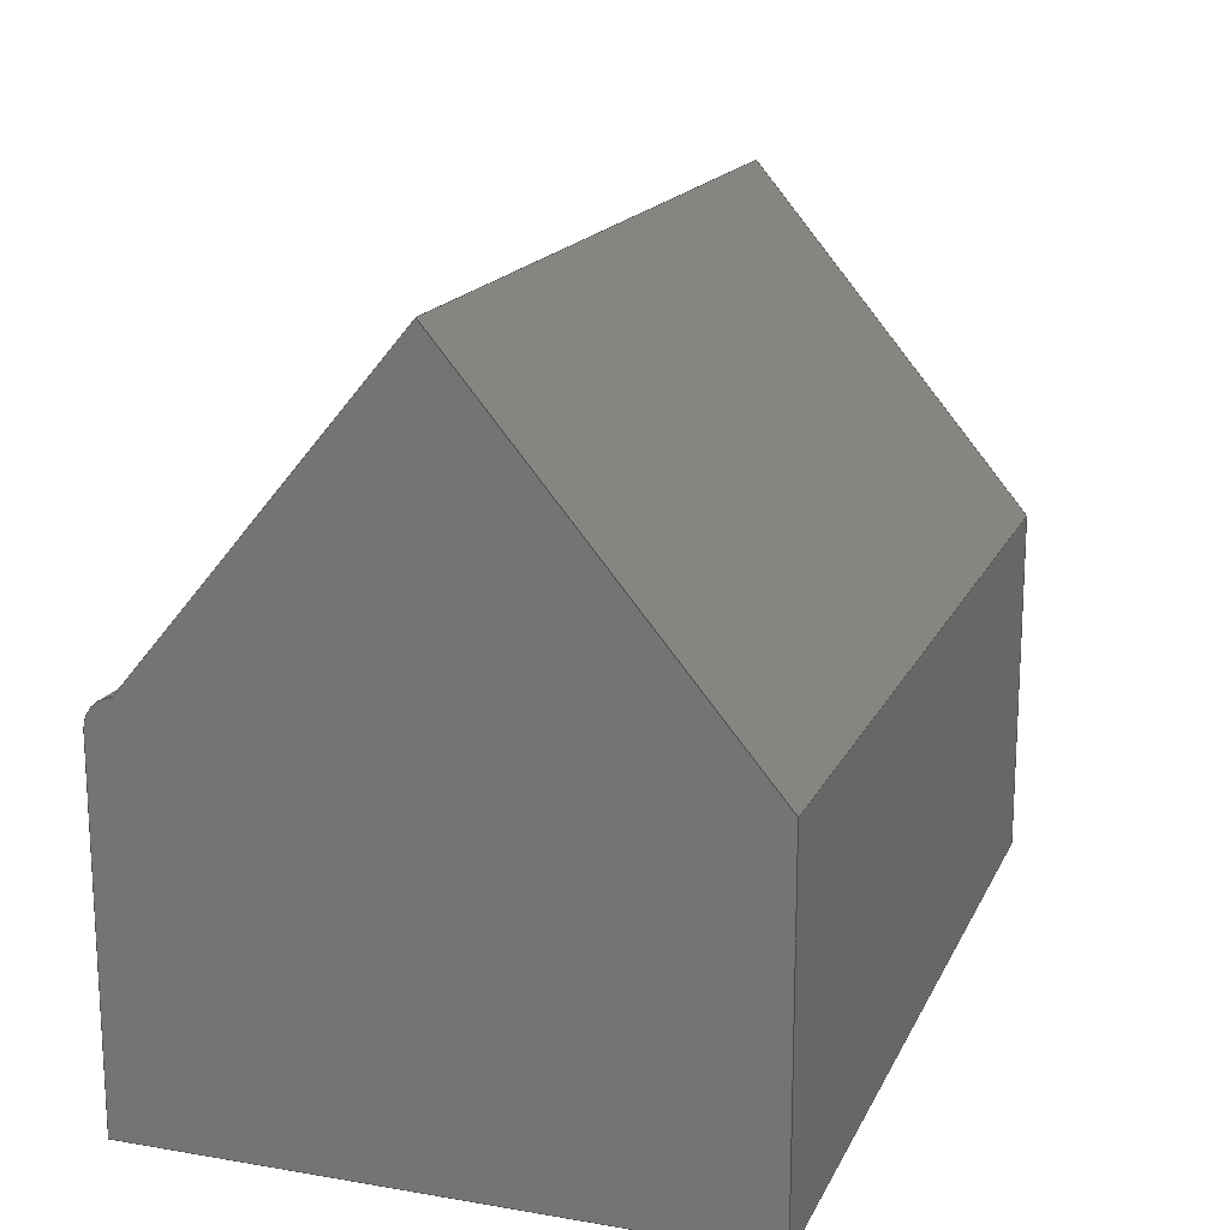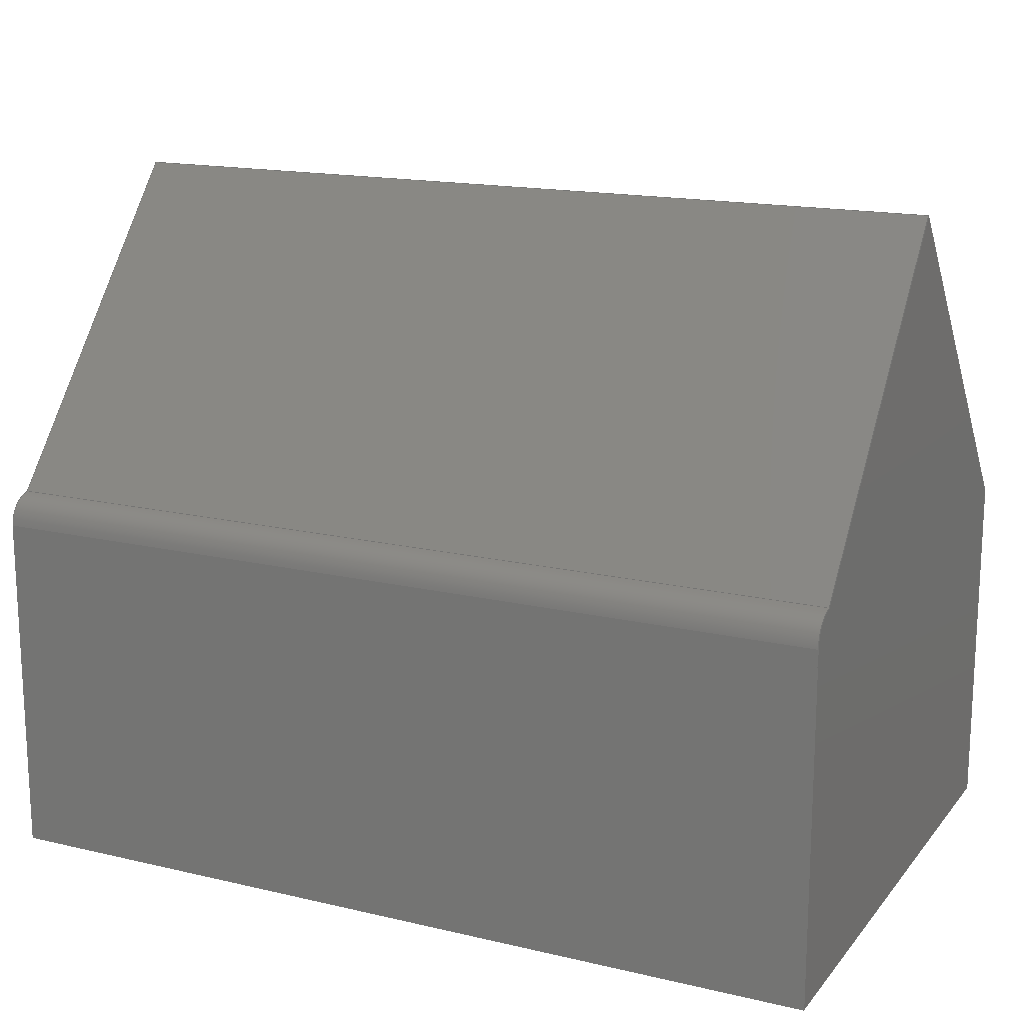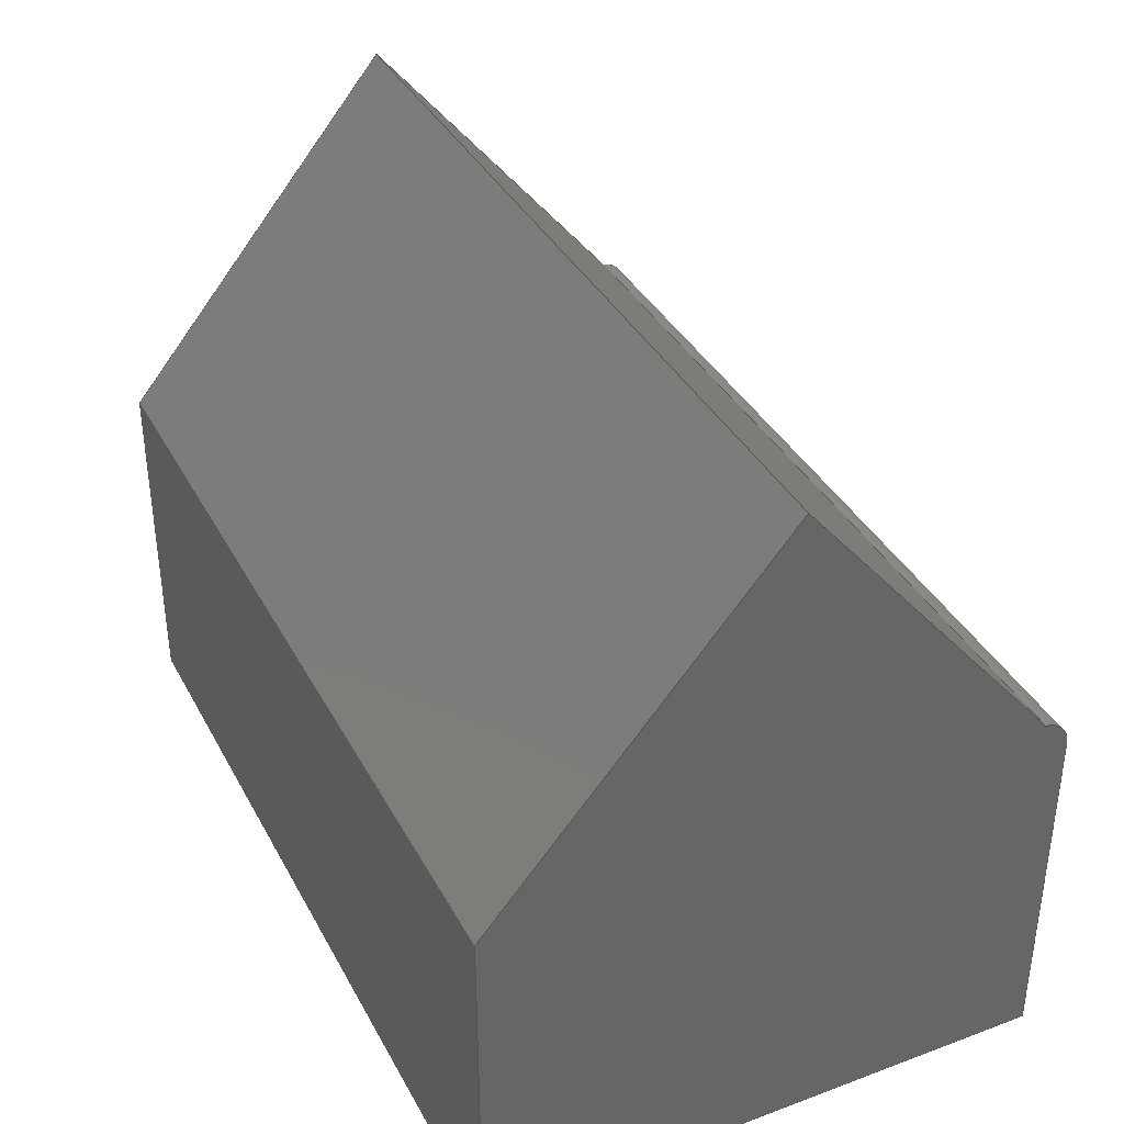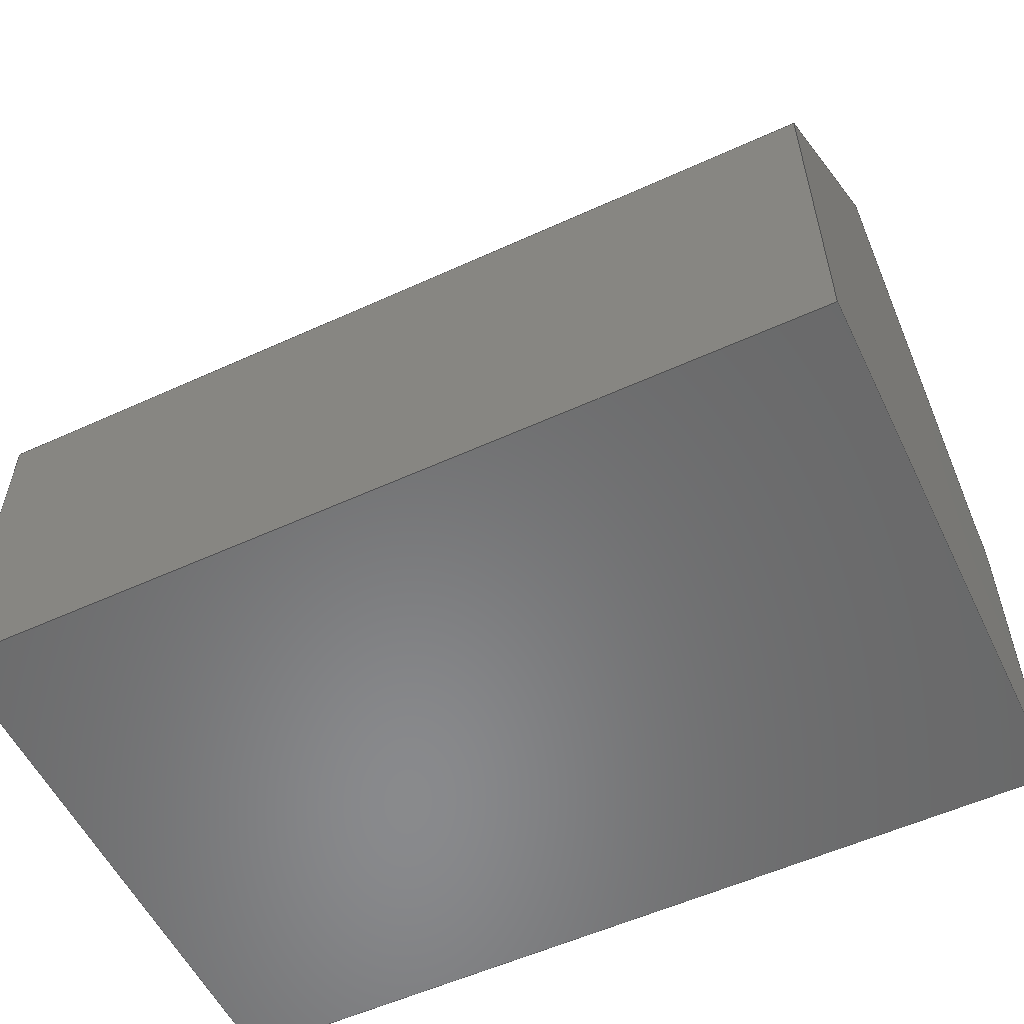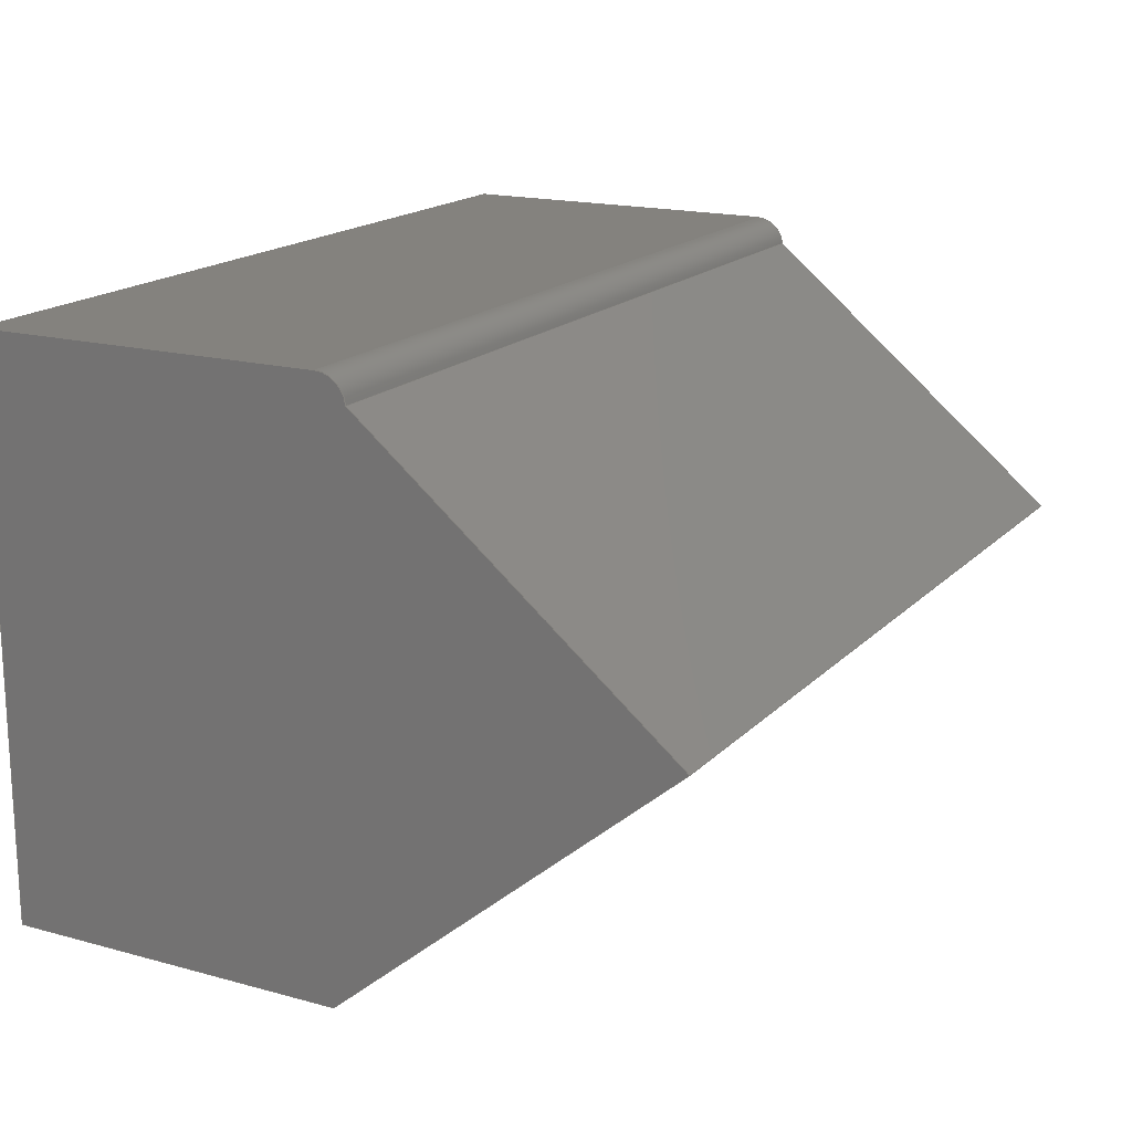
<metadata>
{"format":"step","ext":"step","renderer":"f3d","projection":"perspective","resolution":1024,"background":"white","views":[{"elev":17.1,"azim":108.8,"up":"+Y"},{"elev":16.3,"azim":25.8,"up":"+Y"},{"elev":37.3,"azim":-115.5,"up":"+Y"},{"elev":-55.8,"azim":-154.4,"up":"+Y"},{"elev":17.3,"azim":118.5,"up":"+Z"}]}
</metadata>
<code>
ISO-10303-21;
DATA;
#1=MECHANICAL_DESIGN_GEOMETRIC_PRESENTATION_REPRESENTATION('',(#4),#242);
#2=SHAPE_REPRESENTATION_RELATIONSHIP('SRR','None',#249,#3);
#3=ADVANCED_BREP_SHAPE_REPRESENTATION('',(#5),#241);
#4=STYLED_ITEM('',(#258),#5);
#5=MANIFOLD_SOLID_BREP('Body1',#138);
#6=CYLINDRICAL_SURFACE('',#159,2.793);
#7=FACE_OUTER_BOUND('',#15,.T.);
#8=FACE_OUTER_BOUND('',#16,.T.);
#9=FACE_OUTER_BOUND('',#17,.T.);
#10=FACE_OUTER_BOUND('',#18,.T.);
#11=FACE_OUTER_BOUND('',#19,.T.);
#12=FACE_OUTER_BOUND('',#20,.T.);
#13=FACE_OUTER_BOUND('',#21,.T.);
#14=FACE_OUTER_BOUND('',#22,.T.);
#15=EDGE_LOOP('',(#87,#88,#89,#90,#91,#92));
#16=EDGE_LOOP('',(#93,#94,#95,#96));
#17=EDGE_LOOP('',(#97,#98,#99,#100));
#18=EDGE_LOOP('',(#101,#102,#103,#104));
#19=EDGE_LOOP('',(#105,#106,#107,#108));
#20=EDGE_LOOP('',(#109,#110,#111,#112));
#21=EDGE_LOOP('',(#113,#114,#115,#116));
#22=EDGE_LOOP('',(#117,#118,#119,#120,#121,#122));
#23=LINE('',#206,#39);
#24=LINE('',#208,#40);
#25=LINE('',#210,#41);
#26=LINE('',#212,#42);
#27=LINE('',#213,#43);
#28=LINE('',#216,#44);
#29=LINE('',#218,#45);
#30=LINE('',#219,#46);
#31=LINE('',#222,#47);
#32=LINE('',#223,#48);
#33=LINE('',#226,#49);
#34=LINE('',#227,#50);
#35=LINE('',#230,#51);
#36=LINE('',#231,#52);
#37=LINE('',#234,#53);
#38=LINE('',#235,#54);
#39=VECTOR('',#168,10);
#40=VECTOR('',#169,10);
#41=VECTOR('',#170,10);
#42=VECTOR('',#171,10);
#43=VECTOR('',#172,10);
#44=VECTOR('',#175,10);
#45=VECTOR('',#176,10);
#46=VECTOR('',#177,10);
#47=VECTOR('',#180,10);
#48=VECTOR('',#181,10);
#49=VECTOR('',#184,10);
#50=VECTOR('',#185,10);
#51=VECTOR('',#188,10);
#52=VECTOR('',#189,10);
#53=VECTOR('',#192,10);
#54=VECTOR('',#193,10);
#55=CIRCLE('',#153,2.793);
#56=CIRCLE('',#160,2.793);
#57=VERTEX_POINT('',#202);
#58=VERTEX_POINT('',#203);
#59=VERTEX_POINT('',#205);
#60=VERTEX_POINT('',#207);
#61=VERTEX_POINT('',#209);
#62=VERTEX_POINT('',#211);
#63=VERTEX_POINT('',#215);
#64=VERTEX_POINT('',#217);
#65=VERTEX_POINT('',#221);
#66=VERTEX_POINT('',#225);
#67=VERTEX_POINT('',#229);
#68=VERTEX_POINT('',#233);
#69=EDGE_CURVE('',#57,#58,#55,.T.);
#70=EDGE_CURVE('',#58,#59,#23,.T.);
#71=EDGE_CURVE('',#59,#60,#24,.T.);
#72=EDGE_CURVE('',#60,#61,#25,.T.);
#73=EDGE_CURVE('',#61,#62,#26,.T.);
#74=EDGE_CURVE('',#62,#57,#27,.T.);
#75=EDGE_CURVE('',#63,#58,#28,.T.);
#76=EDGE_CURVE('',#64,#63,#29,.T.);
#77=EDGE_CURVE('',#59,#64,#30,.T.);
#78=EDGE_CURVE('',#65,#64,#31,.T.);
#79=EDGE_CURVE('',#60,#65,#32,.T.);
#80=EDGE_CURVE('',#66,#65,#33,.T.);
#81=EDGE_CURVE('',#61,#66,#34,.T.);
#82=EDGE_CURVE('',#67,#66,#35,.T.);
#83=EDGE_CURVE('',#62,#67,#36,.T.);
#84=EDGE_CURVE('',#68,#67,#37,.T.);
#85=EDGE_CURVE('',#57,#68,#38,.T.);
#86=EDGE_CURVE('',#63,#68,#56,.T.);
#87=ORIENTED_EDGE('',*,*,#69,.T.);
#88=ORIENTED_EDGE('',*,*,#70,.T.);
#89=ORIENTED_EDGE('',*,*,#71,.T.);
#90=ORIENTED_EDGE('',*,*,#72,.T.);
#91=ORIENTED_EDGE('',*,*,#73,.T.);
#92=ORIENTED_EDGE('',*,*,#74,.T.);
#93=ORIENTED_EDGE('',*,*,#75,.F.);
#94=ORIENTED_EDGE('',*,*,#76,.F.);
#95=ORIENTED_EDGE('',*,*,#77,.F.);
#96=ORIENTED_EDGE('',*,*,#70,.F.);
#97=ORIENTED_EDGE('',*,*,#77,.T.);
#98=ORIENTED_EDGE('',*,*,#78,.F.);
#99=ORIENTED_EDGE('',*,*,#79,.F.);
#100=ORIENTED_EDGE('',*,*,#71,.F.);
#101=ORIENTED_EDGE('',*,*,#79,.T.);
#102=ORIENTED_EDGE('',*,*,#80,.F.);
#103=ORIENTED_EDGE('',*,*,#81,.F.);
#104=ORIENTED_EDGE('',*,*,#72,.F.);
#105=ORIENTED_EDGE('',*,*,#81,.T.);
#106=ORIENTED_EDGE('',*,*,#82,.F.);
#107=ORIENTED_EDGE('',*,*,#83,.F.);
#108=ORIENTED_EDGE('',*,*,#73,.F.);
#109=ORIENTED_EDGE('',*,*,#83,.T.);
#110=ORIENTED_EDGE('',*,*,#84,.F.);
#111=ORIENTED_EDGE('',*,*,#85,.F.);
#112=ORIENTED_EDGE('',*,*,#74,.F.);
#113=ORIENTED_EDGE('',*,*,#85,.T.);
#114=ORIENTED_EDGE('',*,*,#86,.F.);
#115=ORIENTED_EDGE('',*,*,#75,.T.);
#116=ORIENTED_EDGE('',*,*,#69,.F.);
#117=ORIENTED_EDGE('',*,*,#86,.T.);
#118=ORIENTED_EDGE('',*,*,#84,.T.);
#119=ORIENTED_EDGE('',*,*,#82,.T.);
#120=ORIENTED_EDGE('',*,*,#80,.T.);
#121=ORIENTED_EDGE('',*,*,#78,.T.);
#122=ORIENTED_EDGE('',*,*,#76,.T.);
#123=PLANE('',#152);
#124=PLANE('',#154);
#125=PLANE('',#155);
#126=PLANE('',#156);
#127=PLANE('',#157);
#128=PLANE('',#158);
#129=PLANE('',#161);
#130=ADVANCED_FACE('',(#7),#123,.F.);
#131=ADVANCED_FACE('',(#8),#124,.T.);
#132=ADVANCED_FACE('',(#9),#125,.T.);
#133=ADVANCED_FACE('',(#10),#126,.T.);
#134=ADVANCED_FACE('',(#11),#127,.T.);
#135=ADVANCED_FACE('',(#12),#128,.T.);
#136=ADVANCED_FACE('',(#13),#6,.T.);
#137=ADVANCED_FACE('',(#14),#129,.T.);
#138=CLOSED_SHELL('',(#130,#131,#132,#133,#134,#135,#136,#137));
#139=DERIVED_UNIT_ELEMENT(#141,1);
#140=DERIVED_UNIT_ELEMENT(#244,3);
#141=(
MASS_UNIT()
NAMED_UNIT(*)
SI_UNIT(.KILO.,.GRAM.)
);
#142=DERIVED_UNIT((#139,#140));
#143=MEASURE_REPRESENTATION_ITEM('density measure',
POSITIVE_RATIO_MEASURE(7850),#142);
#144=PROPERTY_DEFINITION_REPRESENTATION(#149,#146);
#145=PROPERTY_DEFINITION_REPRESENTATION(#150,#147);
#146=REPRESENTATION('material name',(#148),#241);
#147=REPRESENTATION('density',(#143),#241);
#148=DESCRIPTIVE_REPRESENTATION_ITEM('Steel','Steel');
#149=PROPERTY_DEFINITION('material property','material name',#251);
#150=PROPERTY_DEFINITION('material property','density of part',#251);
#151=AXIS2_PLACEMENT_3D('placement',#200,#162,#163);
#152=AXIS2_PLACEMENT_3D('',#201,#164,#165);
#153=AXIS2_PLACEMENT_3D('',#204,#166,#167);
#154=AXIS2_PLACEMENT_3D('',#214,#173,#174);
#155=AXIS2_PLACEMENT_3D('',#220,#178,#179);
#156=AXIS2_PLACEMENT_3D('',#224,#182,#183);
#157=AXIS2_PLACEMENT_3D('',#228,#186,#187);
#158=AXIS2_PLACEMENT_3D('',#232,#190,#191);
#159=AXIS2_PLACEMENT_3D('',#236,#194,#195);
#160=AXIS2_PLACEMENT_3D('',#237,#196,#197);
#161=AXIS2_PLACEMENT_3D('',#238,#198,#199);
#162=DIRECTION('axis',(0,0,1));
#163=DIRECTION('refdir',(1,0,0));
#164=DIRECTION('center_axis',(1,0,0));
#165=DIRECTION('ref_axis',(0,0,-1));
#166=DIRECTION('center_axis',(-1,0,0));
#167=DIRECTION('ref_axis',(0,0.9922,0.1248));
#168=DIRECTION('',(0,0.7683,-0.6401));
#169=DIRECTION('',(0,-0.7666,-0.6421));
#170=DIRECTION('',(0,-1,0));
#171=DIRECTION('',(0,0,1));
#172=DIRECTION('',(0,1,0));
#173=DIRECTION('center_axis',(0,0.6401,0.7683));
#174=DIRECTION('ref_axis',(0,-0.7683,0.6401));
#175=DIRECTION('',(-1,0,0));
#176=DIRECTION('',(0,-0.7683,0.6401));
#177=DIRECTION('',(1,0,0));
#178=DIRECTION('center_axis',(0,0.6421,-0.7666));
#179=DIRECTION('ref_axis',(0,0.7666,0.6421));
#180=DIRECTION('',(0,0.7666,0.6421));
#181=DIRECTION('',(1,0,0));
#182=DIRECTION('center_axis',(0,0,-1));
#183=DIRECTION('ref_axis',(0,1,0));
#184=DIRECTION('',(0,1,0));
#185=DIRECTION('',(1,0,0));
#186=DIRECTION('center_axis',(0,-1,0));
#187=DIRECTION('ref_axis',(0,0,-1));
#188=DIRECTION('',(0,0,-1));
#189=DIRECTION('',(1,0,0));
#190=DIRECTION('center_axis',(0,0,1));
#191=DIRECTION('ref_axis',(0,-1,0));
#192=DIRECTION('',(0,-1,0));
#193=DIRECTION('',(1,0,0));
#194=DIRECTION('center_axis',(1,0,0));
#195=DIRECTION('ref_axis',(0,0.9922,0.1248));
#196=DIRECTION('center_axis',(1,0,0));
#197=DIRECTION('ref_axis',(0,0.9922,0.1248));
#198=DIRECTION('center_axis',(1,0,0));
#199=DIRECTION('ref_axis',(0,0,-1));
#200=CARTESIAN_POINT('',(0,0,0));
#201=CARTESIAN_POINT('Origin',(-40,31.77,26.22));
#202=CARTESIAN_POINT('',(-40,32.23,52.44));
#203=CARTESIAN_POINT('',(-40,35,50));
#204=CARTESIAN_POINT('Origin',(-40,32.23,49.65));
#205=CARTESIAN_POINT('',(-40,63.54,26.22));
#206=CARTESIAN_POINT('',(-40,35,50));
#207=CARTESIAN_POINT('',(-40,32.23,0));
#208=CARTESIAN_POINT('',(-40,63.54,26.22));
#209=CARTESIAN_POINT('',(-40,0,0));
#210=CARTESIAN_POINT('',(-40,32.23,0));
#211=CARTESIAN_POINT('',(-40,0,52.44));
#212=CARTESIAN_POINT('',(-40,0,0));
#213=CARTESIAN_POINT('',(-40,0,52.44));
#214=CARTESIAN_POINT('Origin',(0,63.54,26.22));
#215=CARTESIAN_POINT('',(40,35,50));
#216=CARTESIAN_POINT('',(0,35,50));
#217=CARTESIAN_POINT('',(40,63.54,26.22));
#218=CARTESIAN_POINT('',(40,35,50));
#219=CARTESIAN_POINT('',(0,63.54,26.22));
#220=CARTESIAN_POINT('Origin',(0,32.23,0));
#221=CARTESIAN_POINT('',(40,32.23,0));
#222=CARTESIAN_POINT('',(40,63.54,26.22));
#223=CARTESIAN_POINT('',(0,32.23,0));
#224=CARTESIAN_POINT('Origin',(0,0,0));
#225=CARTESIAN_POINT('',(40,0,0));
#226=CARTESIAN_POINT('',(40,32.23,0));
#227=CARTESIAN_POINT('',(0,0,0));
#228=CARTESIAN_POINT('Origin',(0,0,52.44));
#229=CARTESIAN_POINT('',(40,0,52.44));
#230=CARTESIAN_POINT('',(40,0,0));
#231=CARTESIAN_POINT('',(0,0,52.44));
#232=CARTESIAN_POINT('Origin',(0,32.23,52.44));
#233=CARTESIAN_POINT('',(40,32.23,52.44));
#234=CARTESIAN_POINT('',(40,0,52.44));
#235=CARTESIAN_POINT('',(0,32.23,52.44));
#236=CARTESIAN_POINT('Origin',(0,32.23,49.65));
#237=CARTESIAN_POINT('Origin',(40,32.23,49.65));
#238=CARTESIAN_POINT('Origin',(40,31.77,26.22));
#239=UNCERTAINTY_MEASURE_WITH_UNIT(LENGTH_MEASURE(0.01),#243,
'DISTANCE_ACCURACY_VALUE',
'Maximum model space distance between geometric entities at asserted c
onnectivities');
#240=UNCERTAINTY_MEASURE_WITH_UNIT(LENGTH_MEASURE(0.01),#243,
'DISTANCE_ACCURACY_VALUE',
'Maximum model space distance between geometric entities at asserted c
onnectivities');
#241=(
GEOMETRIC_REPRESENTATION_CONTEXT(3)
GLOBAL_UNCERTAINTY_ASSIGNED_CONTEXT((#239))
GLOBAL_UNIT_ASSIGNED_CONTEXT((#243,#245,#246))
REPRESENTATION_CONTEXT('','3D')
);
#242=(
GEOMETRIC_REPRESENTATION_CONTEXT(3)
GLOBAL_UNCERTAINTY_ASSIGNED_CONTEXT((#240))
GLOBAL_UNIT_ASSIGNED_CONTEXT((#243,#245,#246))
REPRESENTATION_CONTEXT('','3D')
);
#243=(
LENGTH_UNIT()
NAMED_UNIT(*)
SI_UNIT(.MILLI.,.METRE.)
);
#244=(
LENGTH_UNIT()
NAMED_UNIT(*)
SI_UNIT($,.METRE.)
);
#245=(
NAMED_UNIT(*)
PLANE_ANGLE_UNIT()
SI_UNIT($,.RADIAN.)
);
#246=(
NAMED_UNIT(*)
SI_UNIT($,.STERADIAN.)
SOLID_ANGLE_UNIT()
);
#247=SHAPE_DEFINITION_REPRESENTATION(#248,#249);
#248=PRODUCT_DEFINITION_SHAPE('',$,#251);
#249=SHAPE_REPRESENTATION('',(#151),#241);
#250=PRODUCT_DEFINITION_CONTEXT('part definition',#255,'design');
#251=PRODUCT_DEFINITION('Untitled','Untitled',#252,#250);
#252=PRODUCT_DEFINITION_FORMATION('',$,#257);
#253=PRODUCT_RELATED_PRODUCT_CATEGORY('Untitled','Untitled',(#257));
#254=APPLICATION_PROTOCOL_DEFINITION('international standard',
'automotive_design',2009,#255);
#255=APPLICATION_CONTEXT(
'Core Data for Automotive Mechanical Design Process');
#256=PRODUCT_CONTEXT('part definition',#255,'mechanical');
#257=PRODUCT('Untitled','Untitled',$,(#256));
#258=PRESENTATION_STYLE_ASSIGNMENT((#259));
#259=SURFACE_STYLE_USAGE(.BOTH.,#260);
#260=SURFACE_SIDE_STYLE('',(#261));
#261=SURFACE_STYLE_FILL_AREA(#262);
#262=FILL_AREA_STYLE('Steel - Satin',(#263));
#263=FILL_AREA_STYLE_COLOUR('Steel - Satin',#264);
#264=COLOUR_RGB('Steel - Satin',0.6275,0.6275,0.6275);
ENDSEC;
END-ISO-10303-21;

</code>
